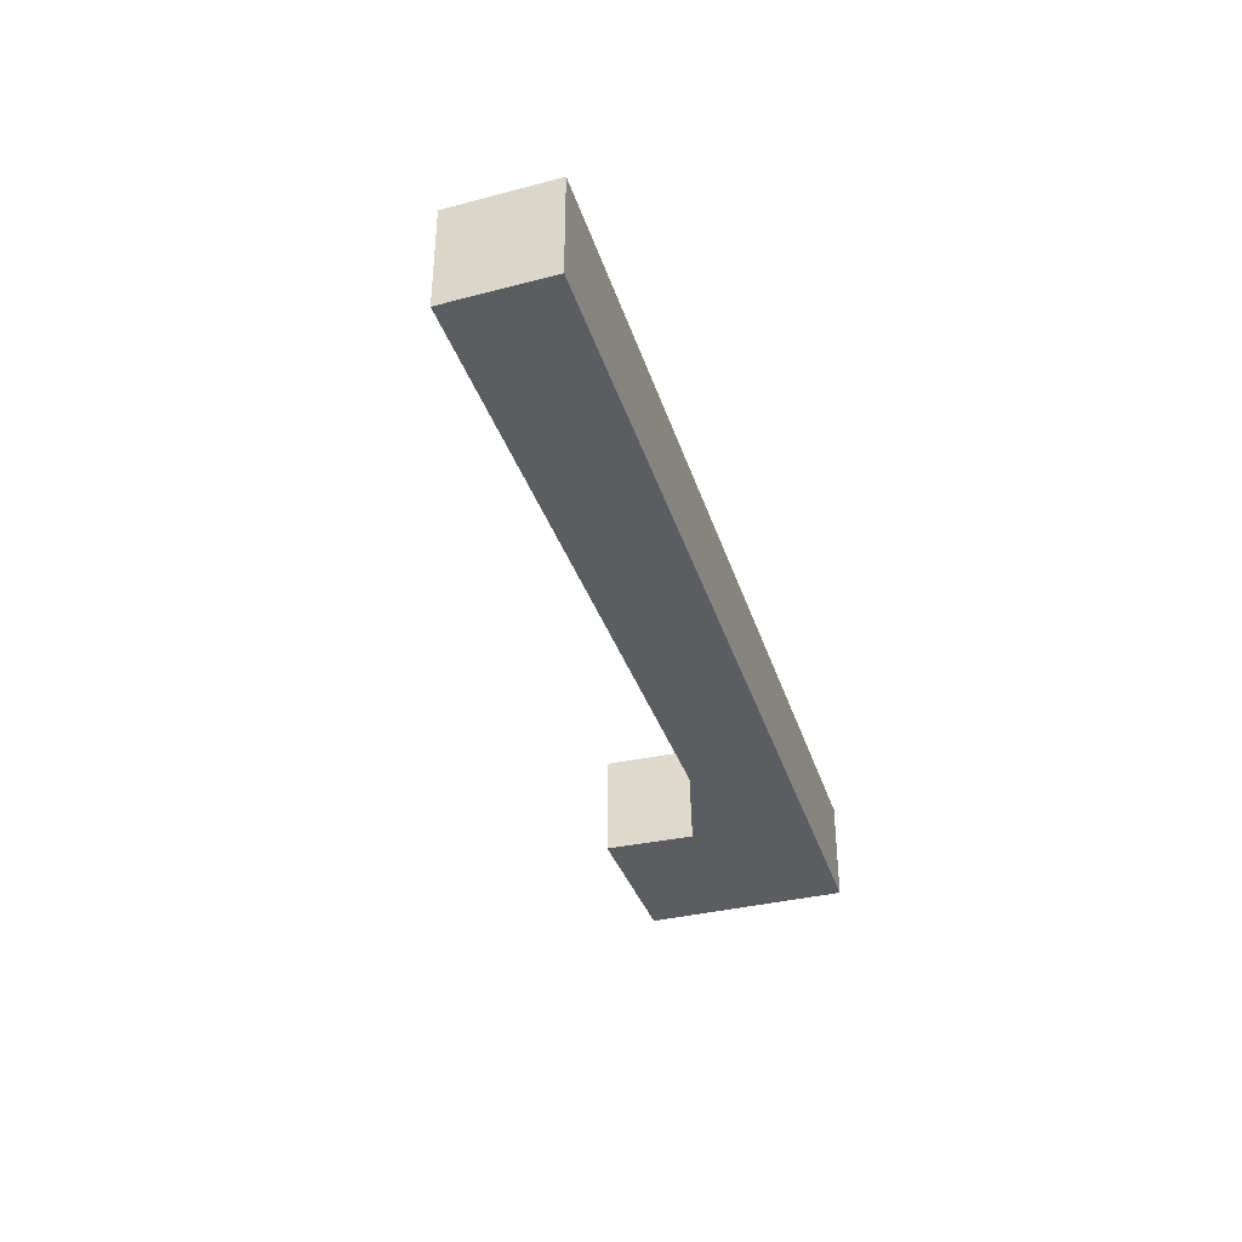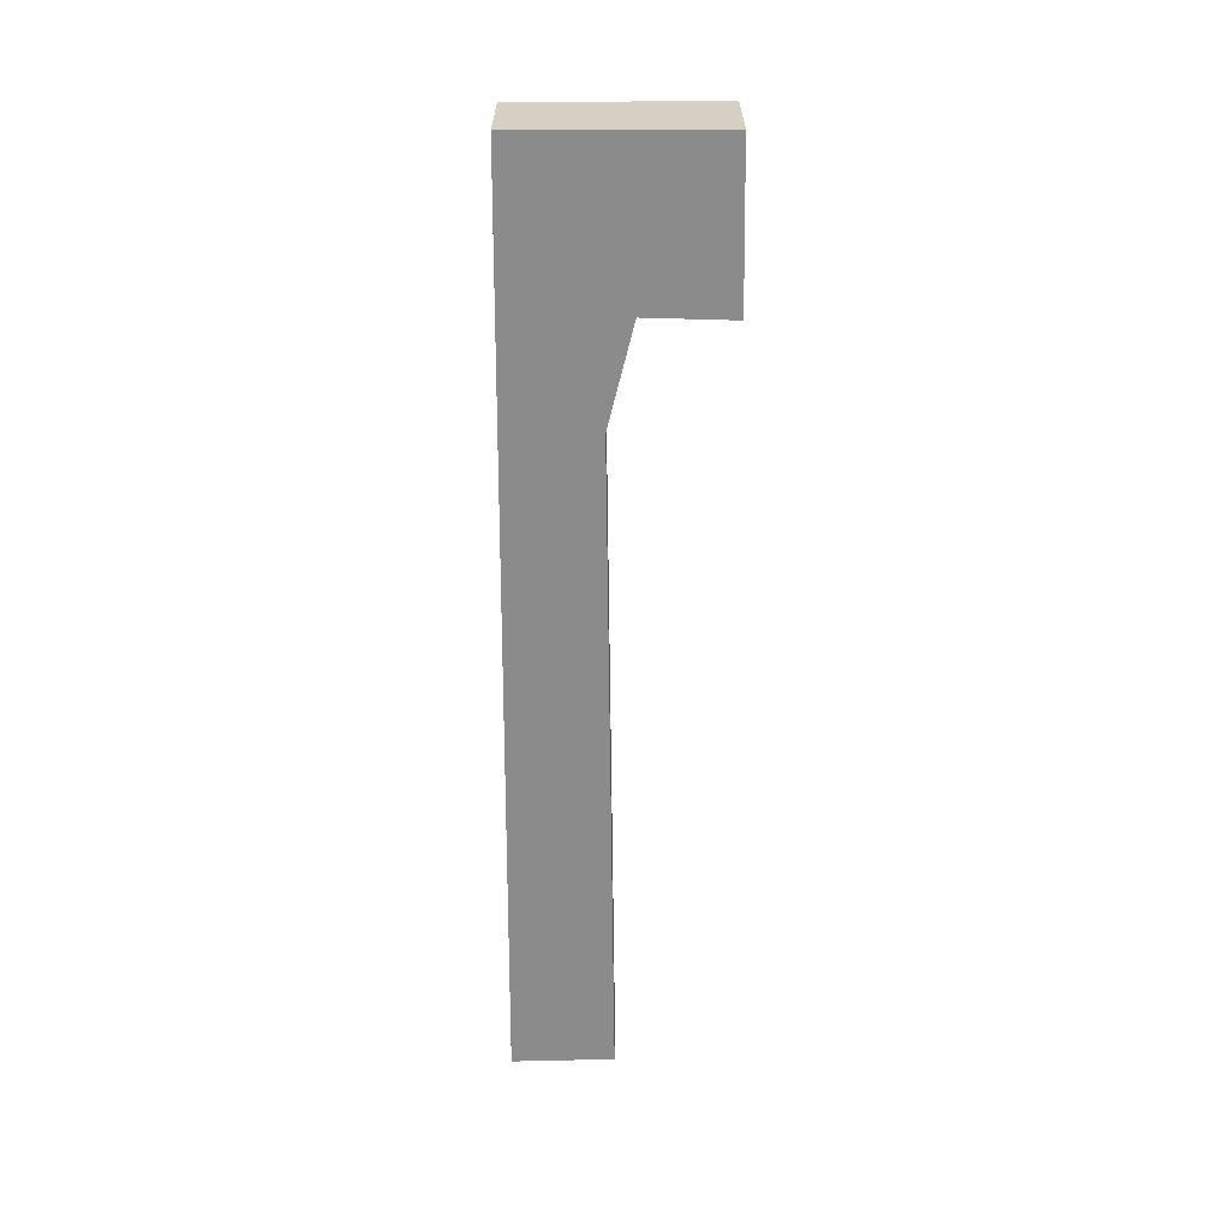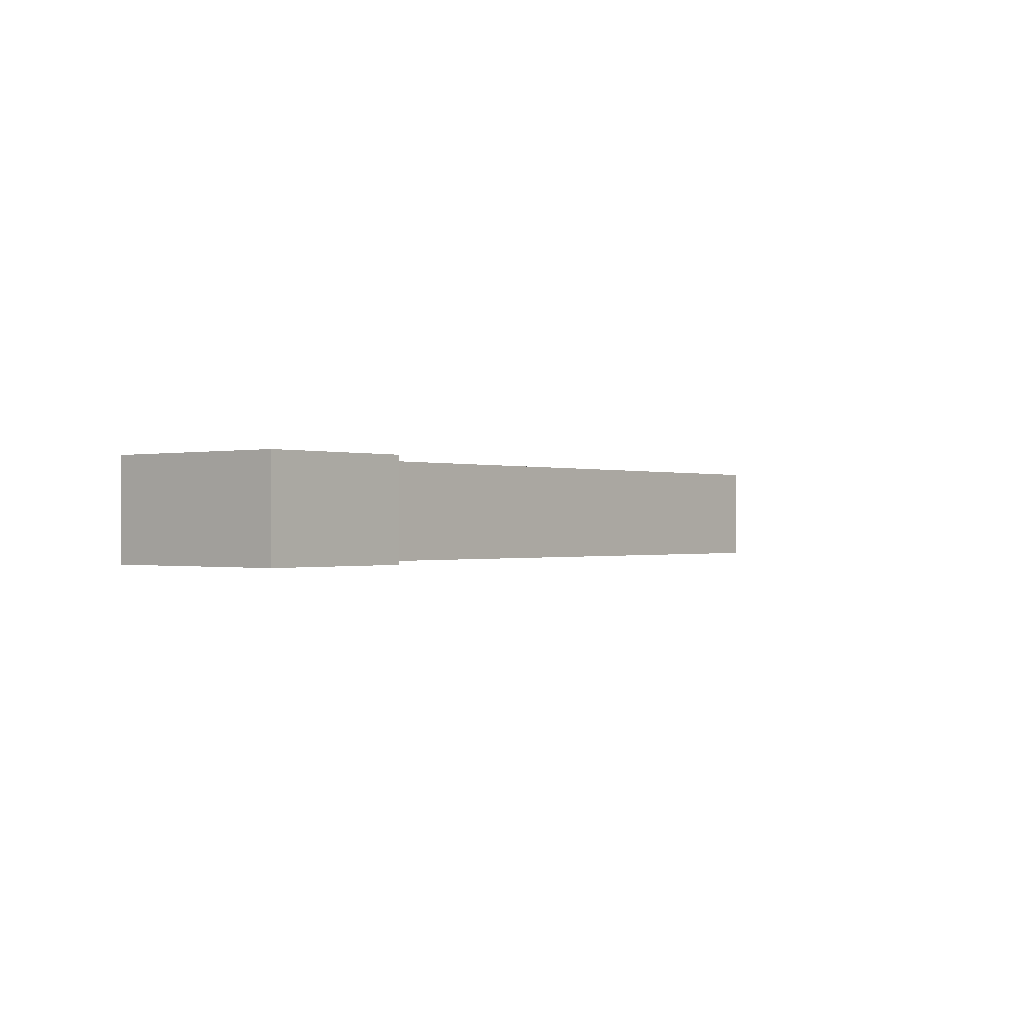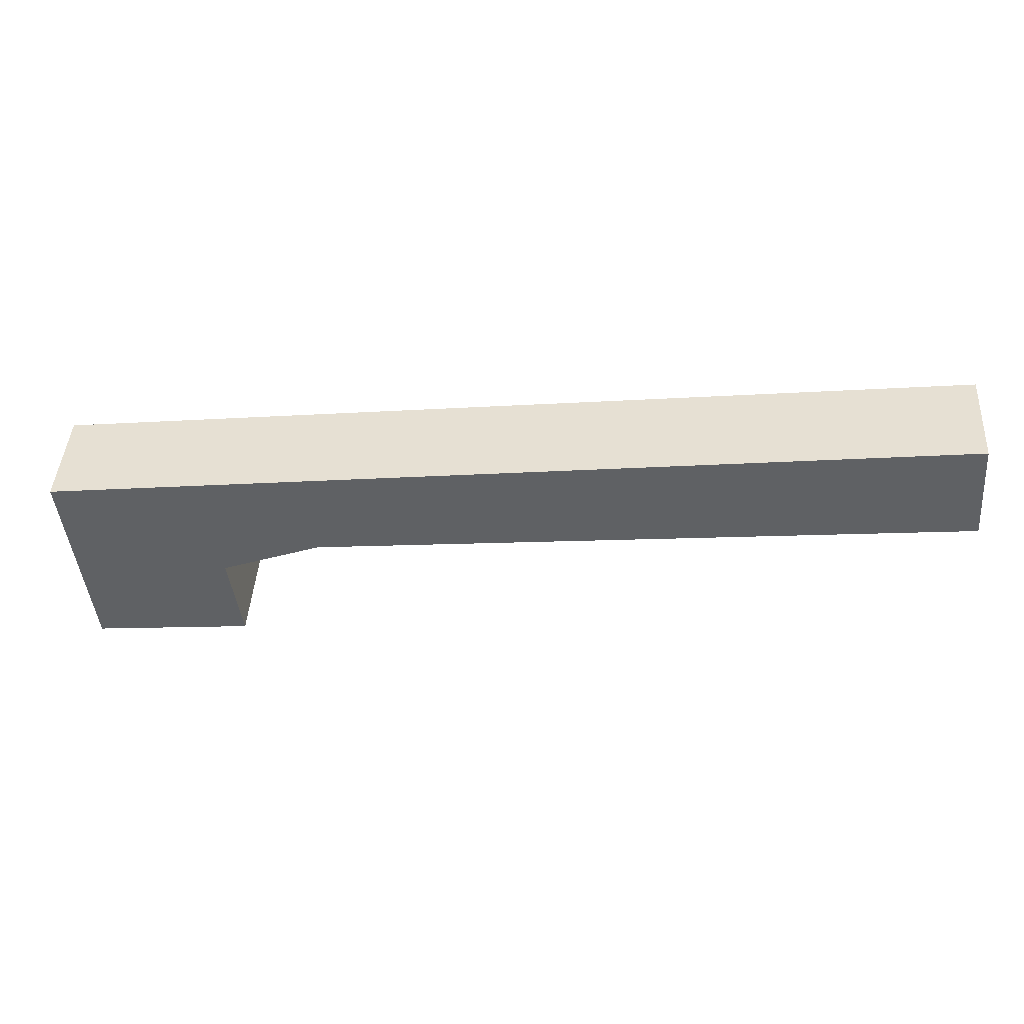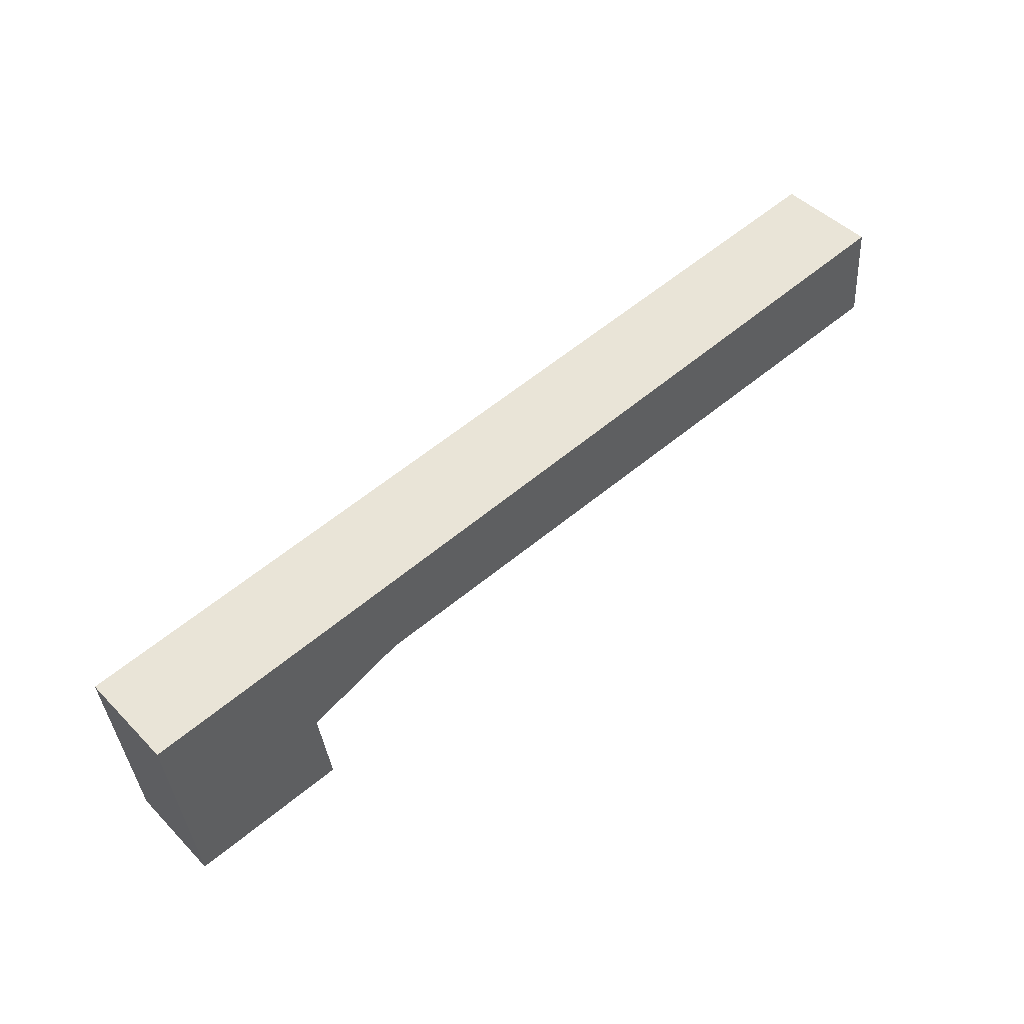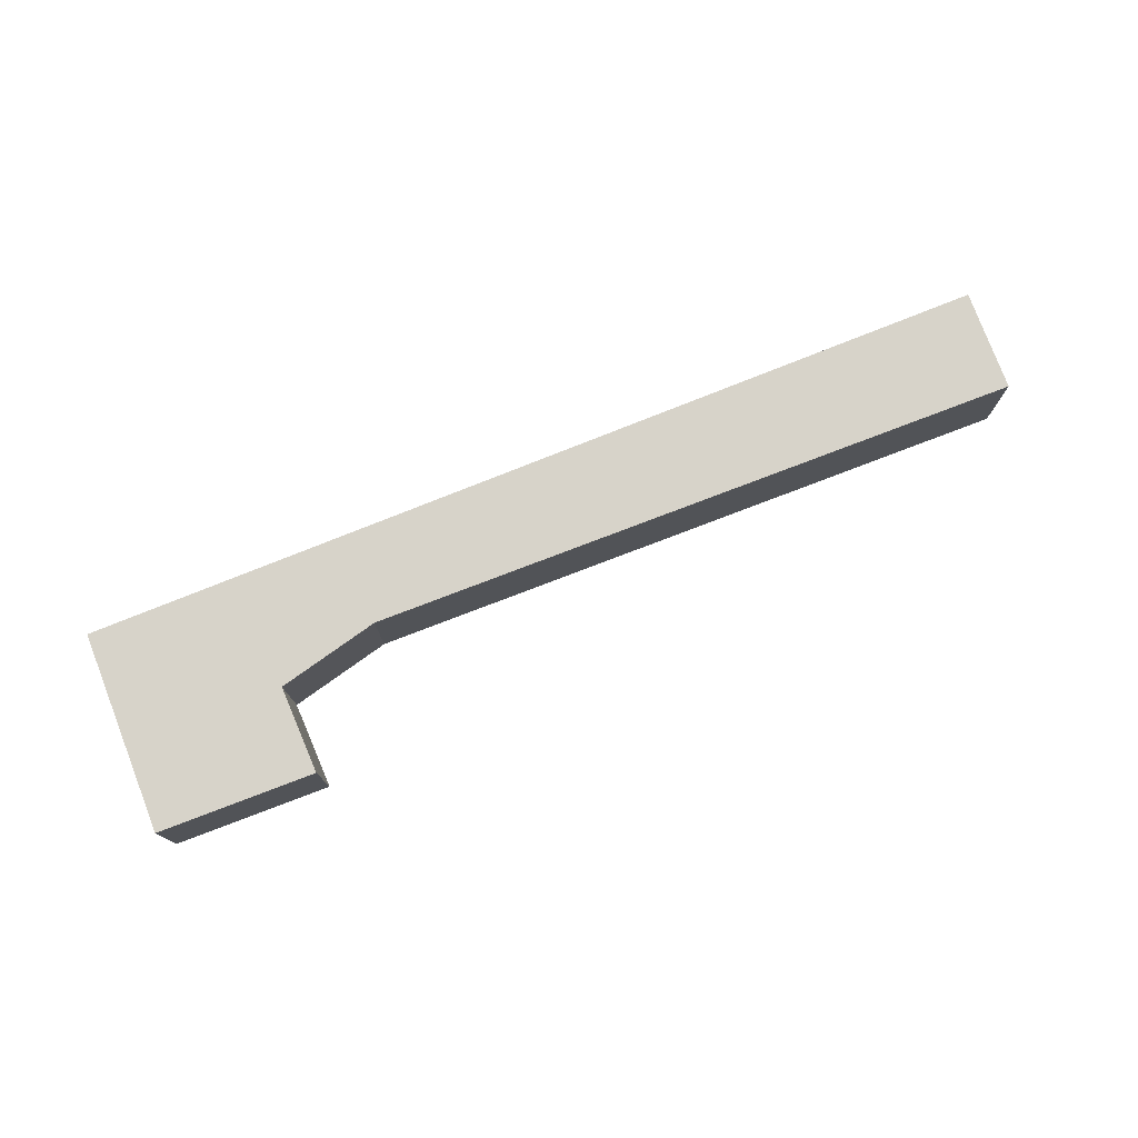
<metadata>
{"format":"obj","ext":"obj","renderer":"f3d","projection":"perspective","resolution":1024,"background":"white","views":[{"elev":-36.9,"azim":-66.6,"up":"+Y"},{"elev":-63.8,"azim":96.2,"up":"+Y"},{"elev":-0.4,"azim":135.2,"up":"+Y"},{"elev":43.8,"azim":-176.4,"up":"+Z"},{"elev":46.4,"azim":138.7,"up":"+Z"},{"elev":76.3,"azim":164.5,"up":"+Y"}]}
</metadata>
<code>
v  0.186 2.302 2.306
v  14.9 2.302 -1.446
v  0 2.302 1.41e-16
v  20.93 2.302 -0.037
v  17.15 2.302 -2.276
v  20.44 2.302 -4.598
v  16.88 2.302 -4.266
v  16.88 2.612e-16 -4.266
v  17.15 1.394e-16 -2.276
v  0 0 0
v  0.186 -1.412e-16 2.306
v  14.9 8.854e-17 -1.446
v  20.44 2.815e-16 -4.598
v  20.93 2.266e-18 -0.037
g defaultobject
f 1 2 3
f 2 1 4
f 2 4 5
f 5 4 6
f 6 7 5
f 8 5 7
f 5 8 9
f 10 1 3
f 1 10 11
f 9 2 5
f 2 9 12
f 12 3 2
f 3 12 10
f 13 7 6
f 7 13 8
f 11 4 1
f 4 11 14
f 14 6 4
f 6 14 13
f 10 14 11
f 14 10 12
f 14 12 9
f 14 9 8
f 14 8 13

</code>
